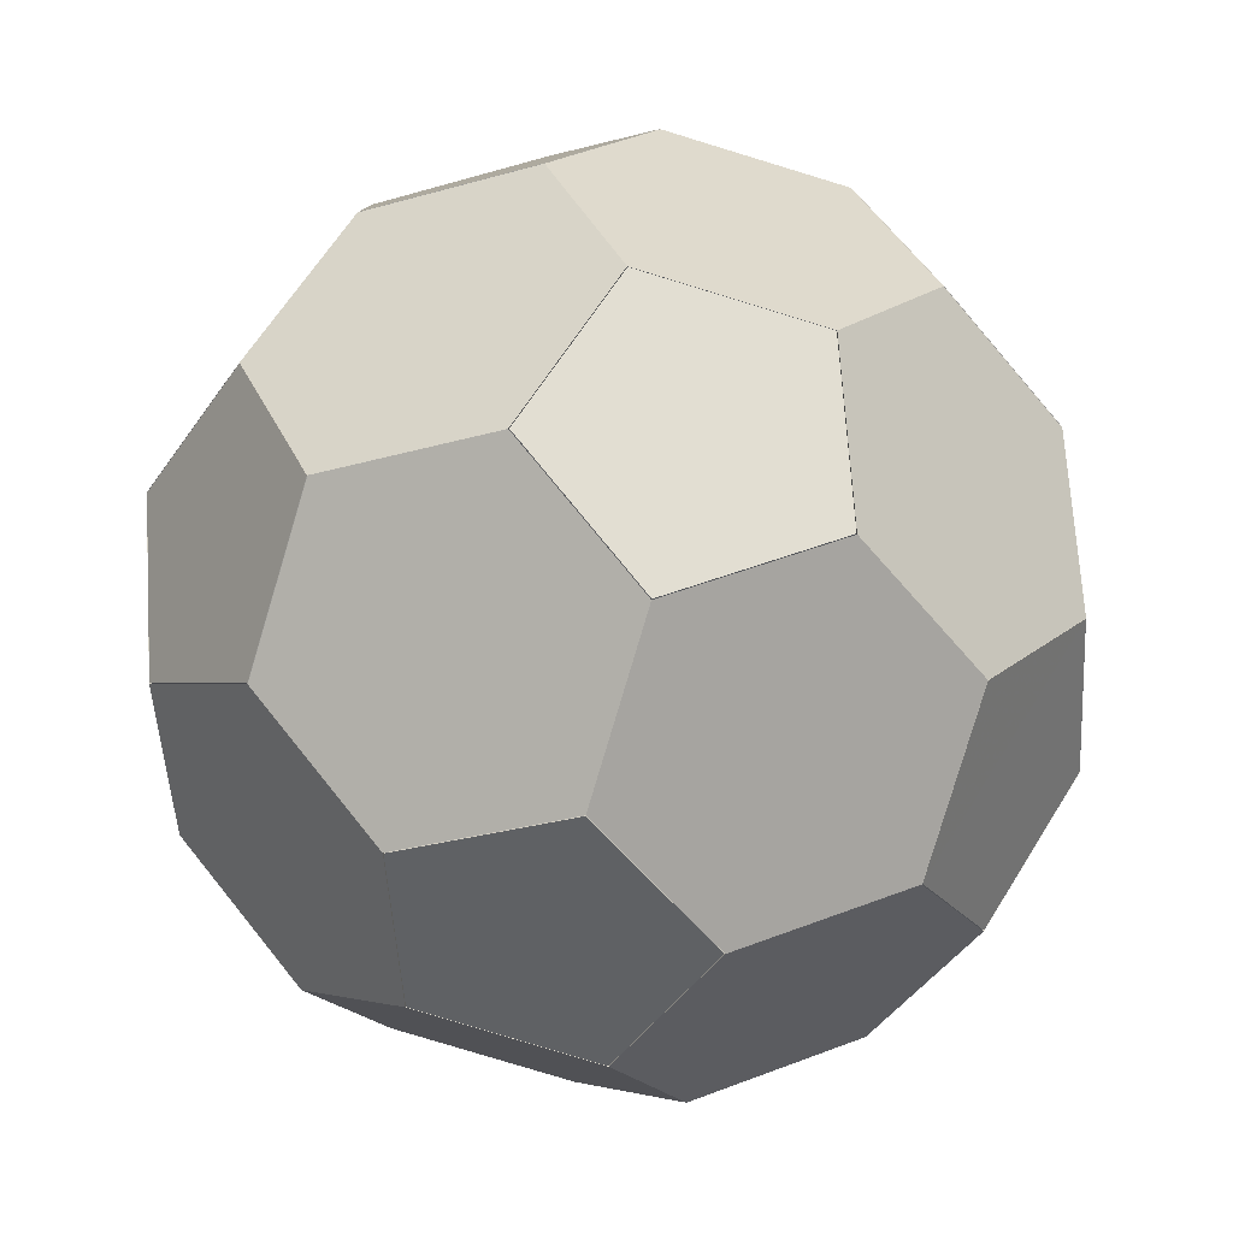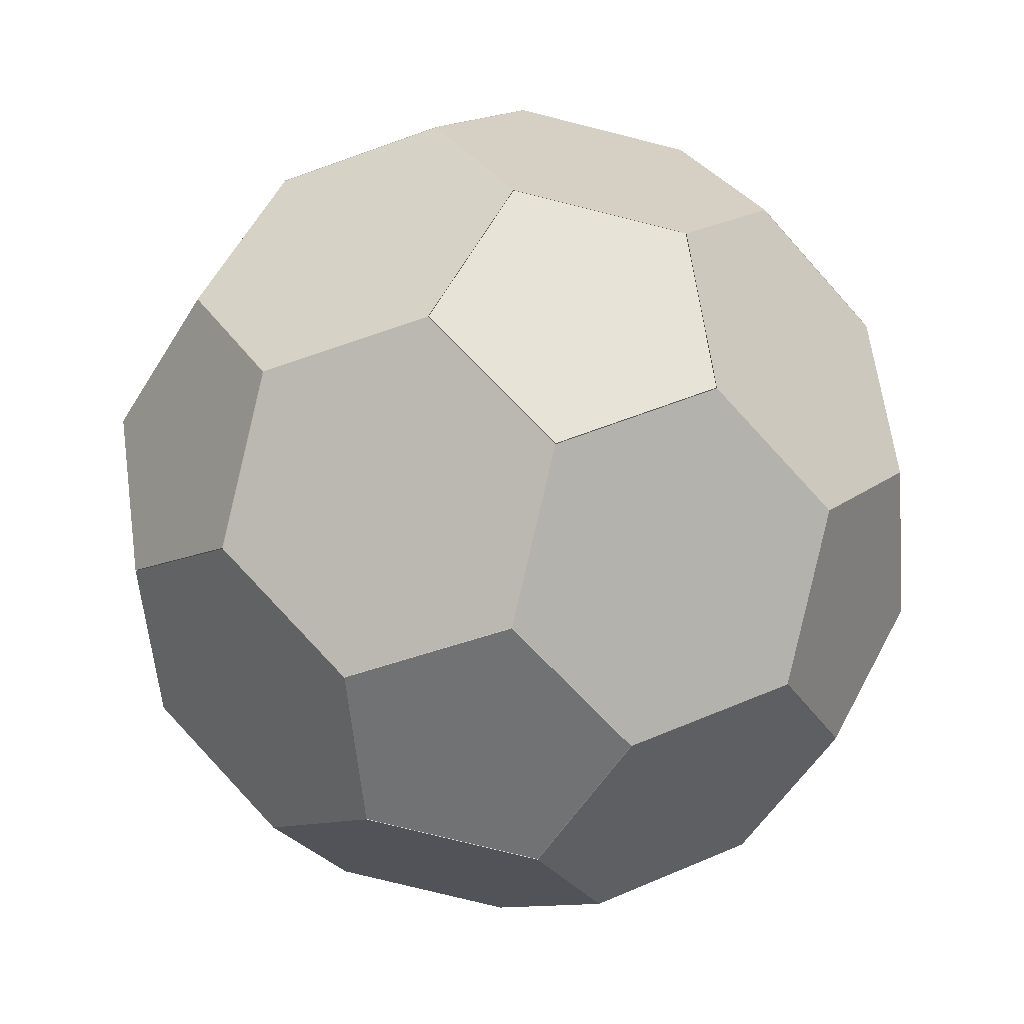
<metadata>
{"format":"obj","ext":"obj","renderer":"f3d","projection":"perspective","resolution":1024,"background":"white","views":[{"elev":-44.8,"azim":46.2,"up":"+Z"},{"elev":-75.6,"azim":20.5,"up":"+Y"}]}
</metadata>
<code>
o obj_0
v -47.55 		-23.57 		21.2
v -40.04 		-28.72 		15.18
v -39.11 		-28.54 		15.58
v -40.04 		-28.73 		15.19
v -49.3 		-41.98 		14.96
v -53.39 		-41.14 		14.97
v -47.75 		-24.54 		20.91
v -39.1 		-28.55 		15.6
v -49.3 		-43 		14.67
v -53.59 		-42.11 		14.67
v -47.74 		-24.53 		20.89
v -40.05 		-28.72 		15.2
v -49.31 		-43 		14.66
v -47.55 		-23.56 		21.19
v -40.02 		-28.89 		15.22
v -43.93 		-23.57 		18.71
v -53.58 		-42.11 		14.66
v -53.38 		-41.14 		14.96
v -53.37 		-41.14 		14.96
v -43.95 		-23.56 		18.71
v -44.13 		-24.54 		18.41
v -40.89 		-27.61 		12.12
v -40.85 		-27.64 		12.14
v -53.43 		-41.08 		14.78
v -40.19 		-27.11 		11.55
v -40.2 		-27.11 		11.54
v -44.15 		-24.53 		18.41
v -40.86 		-27.64 		12.13
v -44.15 		-24.53 		18.41
v -40.87 		-27.63 		12.13
v -59.5 		-35.7 		13.76
v -58.57 		-35.53 		14.17
v -40.89 		-27.76 		11.99
v -58.57 		-35.52 		14.16
v -40.87 		-27.64 		12.12
v -59.51 		-35.7 		13.75
v -40.78 		-29.96 		8.253
v -40.78 		-29.97 		8.25
v -45.25 		-29.97 		24.61
v -45.27 		-29.98 		24.62
v -58.05 		-36.01 		13.16
v -48.2 		-26.77 		24.15
v -57.81 		-36.23 		12.71
v -46.33 		-36.73 		22.99
v -47.44 		-33.89 		24.32
v -57.88 		-36.17 		12.83
v -58.56 		-35.52 		14.15
v -42.32 		-37.48 		21.09
v -46.01 		-25.26 		8.415
v -42.33 		-37.49 		21.1
v -46.11 		-25.29 		8.263
v -58.59 		-35.35 		14.13
v -41.44 		-30.51 		8.841
v -41.45 		-30.49 		8.847
v -57.63 		-37.48 		10.18
v -45.93 		-37.49 		23.58
v -45.94 		-37.48 		23.59
v -42.13 		-38.92 		14.17
v -54.86 		-23.92 		19.17
v -54.07 		-24.45 		18.76
v -42.14 		-38.92 		14.14
v -55.28 		-24.65 		12.13
v -57.64 		-37.46 		10.19
v -48.21 		-26.79 		24.16
v -48.24 		-26.95 		23.12
v -41.34 		-39.45 		13.75
v -42.13 		-38.91 		14.16
v -42.04 		-38.76 		14.13
v -48.24 		-26.97 		23.13
v -41.07 		-33.74 		9.396
v -41.07 		-33.76 		9.407
v -53.22 		-33.93 		5.73
v -41.63 		-29.97 		22.11
v -41.62 		-29.98 		22.1
v -44.09 		-28.53 		5.771
v -45.55 		-24.8 		7.519
v -42.53 		-30.03 		21.58
v -42.55 		-30.12 		21.66
v -56.97 		-34.27 		7.231
v -45.56 		-24.79 		7.513
v -44.1 		-28.54 		5.756
v -42.56 		-30.15 		21.69
v -56.99 		-34.27 		7.248
v -56.08 		-34.22 		7.778
v -46.23 		-25.32 		8.104
v -46.21 		-25.33 		8.112
v -42.56 		-30.15 		21.7
v -56.06 		-34.08 		7.663
v -46.15 		-25.49 		8.038
v -42.56 		-30.15 		21.68
v -46.21 		-25.33 		8.119
v -56.04 		-34.09 		7.64
v -56.06 		-34.11 		7.675
v -56.05 		-34.1 		7.667
v -56.05 		-34.09 		7.659
v -44.62 		-29.12 		6.467
v -44.76 		-29.07 		6.347
v -44.76 		-29.07 		6.364
v -42.53 		-30.22 		21.66
v -44.75 		-29.07 		6.368
v -53.36 		-34.27 		4.737
v -42.56 		-30.16 		21.69
v -46.92 		-31.41 		4
v -53.34 		-34.27 		4.734
v -53.32 		-34.09 		5.763
v -53.3 		-34.1 		5.763
v -46.91 		-31.24 		5.028
v -53.3 		-34.1 		5.763
v -45.28 		-30.15 		23.58
v -46.89 		-31.23 		5.026
v -45.38 		-30.29 		23.61
v -46.9 		-31.24 		5.028
v -46.94 		-31.42 		4
v -45.3 		-30.15 		23.58
v -45.3 		-30.16 		23.58
v -54.1 		-24.58 		18.87
v -52.18 		-28.54 		24.61
v -45.31 		-30.15 		23.58
v -52.17 		-28.55 		24.62
v -40.98 		-26.77 		19.16
v -50.87 		-22.13 		18.71
v -41.91 		-26.95 		18.75
v -51.07 		-23.1 		18.41
v -51.05 		-23.11 		18.41
v -51.05 		-23.11 		18.41
v -40.97 		-26.79 		19.17
v -41.9 		-26.96 		18.76
v -50.85 		-22.13 		18.71
v -50.91 		-23.16 		18.51
v -41.83 		-27.03 		18.62
v -51.04 		-23.1 		18.4
v -55.5 		-27.11 		22.11
v -54.72 		-27.64 		21.7
v -45.02 		-22.13 		14.67
v -45.03 		-22.13 		14.69
v -45.18 		-23.16 		14.56
v -45.22 		-23.1 		14.38
v -45.23 		-23.11 		14.39
v -53.31 		-34.09 		5.762
v -53.3 		-34.09 		5.761
v -55.29 		-24.66 		12.13
v -55.87 		-27.51 		8.838
v -55.88 		-27.51 		8.846
v -56.28 		-26.76 		8.253
v -55.32 		-24.78 		11.98
v -54.73 		-27.64 		21.69
v -54.73 		-27.64 		21.69
v -50.37 		-37.3 		6.218
v -53.98 		-35.12 		22.89
v -45.24 		-23.1 		14.39
v -57.17 		-33.74 		20.5
v -43.81 		-24.43 		11.68
v -49.03 		-39.47 		21.31
v -43.81 		-24.45 		11.67
v -48.76 		-40.34 		21.83
v -43.15 		-23.9 		11.09
v -49.14 		-39.58 		21.24
v -49.14 		-39.59 		21.24
v -54.52 		-35.72 		23.58
v -43.14 		-23.92 		11.08
v -53.85 		-35.18 		22.98
v -48.74 		-40.34 		21.83
v -53.85 		-35.18 		22.98
v -57.16 		-33.75 		20.5
v -49.13 		-39.59 		21.22
v -41.1 		-33.9 		19.95
v -41.05 		-33.85 		19.79
v -41.1 		-33.89 		19.94
v -52.45 		-38.77 		21.3
v -59.41 		-28.54 		16.32
v -52.4 		-38.91 		21.24
v -49.16 		-39.59 		21.24
v -59.41 		-28.53 		16.34
v -42.91 		-40.34 		17.8
v -42.92 		-40.34 		17.82
v -43.31 		-39.59 		17.2
v -58.63 		-29.07 		15.91
v -58.62 		-29.07 		15.93
v -53.05 		-39.46 		21.83
v -58.61 		-29.07 		15.93
v -43.32 		-39.56 		17.25
v -43.3 		-39.47 		17.35
v -53.06 		-39.45 		21.83
v -52.38 		-38.92 		21.24
v -52.49 		-38.95 		21.1
v -52.4 		-38.92 		21.22
v -60 		-31.41 		13.02
v -60 		-31.42 		13.01
v -59.07 		-31.23 		13.43
v -43.76 		-40.34 		10.18
v -59.06 		-31.24 		13.42
v -59.06 		-31.24 		13.41
v -43.75 		-40.33 		10.19
v -44.55 		-39.81 		10.59
v -58.44 		-30.52 		8.988
v -55.46 		-40.34 		18.25
v -57.57 		-30.39 		9.569
v -57.51 		-30.34 		9.396
v -44.54 		-39.8 		10.59
v -55.47 		-40.33 		18.27
v -54.8 		-39.81 		17.66
v -54.8 		-39.79 		17.68
v -44.51 		-39.66 		10.47
v -58.45 		-30.54 		8.997
v -49.1 		-42.03 		14.97
v -49.12 		-42.02 		14.96
v -49.05 		-41.98 		14.78
v -57.51 		-30.36 		9.407
v -57.83 		-34.27 		21.09
v -49.85 		-23.9 		7.513
v -49.87 		-23.91 		7.519
v -47.74 		-42.11 		10.64
v -57.82 		-34.29 		21.1
v -50.49 		-37.14 		6.195
v -47.54 		-41.14 		10.93
v -50.37 		-37.28 		6.215
v -47.76 		-42.11 		10.64
v -47.57 		-41.14 		10.93
v -51.06 		-40.68 		8.143
v -52.27 		-27.52 		6.347
v -52.28 		-27.51 		6.363
v -51.06 		-40.69 		8.162
v -47.56 		-41.14 		10.94
v -50.19 		-37.2 		6.195
v -47.56 		-41.14 		10.95
v -49.45 		-24.65 		8.104
v -49.59 		-24.78 		8.035
v -43.89 		-36.61 		7.64
v -43.88 		-36.62 		7.667
v -50.4 		-37.48 		5.193
v -50.4 		-37.46 		5.187
v -54.84 		-23.9 		19.16
v -43.88 		-36.61 		7.659
v -54.06 		-24.43 		18.75
v -43.88 		-36.6 		7.662
v -46.43 		-35.7 		4.737
v -46.44 		-35.7 		4.734
v -46.43 		-35.34 		5.73
v -49.48 		-24.66 		8.107
v -49.47 		-24.66 		8.111
v -49.47 		-24.65 		8.122
v -46.39 		-35.53 		5.763
v -58.42 		-37.14 		17.8
v -49.47 		-24.65 		8.118
v -52.67 		-26.77 		5.756
v -58.41 		-37.14 		17.82
v -57.73 		-36.62 		17.22
v -57.75 		-36.61 		17.2
v -52.68 		-26.76 		5.771
v -46.41 		-35.52 		5.763
v -57.74 		-36.6 		17.22
v -46.4 		-35.52 		5.762
v -43.11 		-37.14 		7.231
v -51.2 		-30.54 		4
v -51.21 		-30.52 		4
v -43.09 		-37.14 		7.248
v -55.52 		-27.11 		22.1
v -51.17 		-30.34 		5.026
v -51.17 		-30.36 		5.028
v -57.72 		-36.5 		17.34
v -54.73 		-27.64 		21.69
v -54.77 		-27.69 		21.66
v -51.67 		-32.83 		25.35
v -57.74 		-36.6 		17.22
v -51.69 		-32.84 		25.34
v -53.59 		-40.87 		14.19
v -51.72 		-33.02 		24.32
v -40.16 		-33.71 		20.36
v -43.34 		-39.59 		17.22
v -43.32 		-39.59 		17.22
v -40.17 		-33.73 		20.36
v -51.7 		-33.01 		24.32
v -50.86 		-39.71 		8.438
v -50.87 		-39.72 		8.458
v -47.41 		-33.71 		25.35
v -47.4 		-33.73 		25.34
v -51.71 		-33.01 		24.32
v -56.7 		-37.3 		10.59
v -54.72 		-27.61 		21.66
v -54.72 		-27.63 		21.68
v -42.72 		-36.73 		20.5
v -56.78 		-37.21 		10.74
v -42.73 		-36.73 		20.5
v -42.74 		-36.73 		20.5
v -52.22 		-28.72 		23.58
v -52.2 		-28.73 		23.58
v -52.19 		-28.88 		23.61
v -54.51 		-35.7 		23.59
v -56.71 		-37.28 		10.6
v -44.41 		-36.73 		21.66
v -54.68 		-40.68 		10.64
v -53.84 		-35.17 		23
v -54.48 		-39.71 		10.93
v -54.45 		-39.72 		10.93
v -54.46 		-39.72 		10.94
v -47.44 		-33.9 		24.32
v -54.66 		-40.69 		10.64
v -46.34 		-36.73 		23
v -46.88 		-42.1 		18.27
v -47.29 		-41.36 		17.66
v -46.89 		-42.11 		18.25
v -47.28 		-41.35 		17.68
v -38.61 		-32.84 		16.32
v -38.61 		-32.83 		16.34
v -39.54 		-33.02 		15.91
v -39.55 		-33.01 		15.93
v -39.55 		-33.01 		15.93
v -39.2 		-35.7 		13.02
v -39.98 		-35.17 		13.43
v -39.2 		-35.72 		13.01
v -40.15 		-34.97 		12.83
v -39.99 		-35.18 		13.42
v -39.99 		-35.18 		13.41
v -40.28 		-34.27 		8.988
v -40.28 		-34.29 		8.997
v -52.19 		-28.72 		23.58
v -41.35 		-39.46 		13.76
v -58.33 		-29.97 		20.36
v -57.53 		-30.49 		19.94
v -58.33 		-29.96 		20.36
v -57.54 		-30.51 		19.95
v -49.3 		-21.25 		14.67
v -49.29 		-21.25 		14.69
v -49.56 		-22.26 		14.56
v -49.5 		-22.22 		14.38
v -49.3 		-22.26 		14.39
v -49.49 		-22.22 		14.39
v -49.31 		-22.26 		14.39
v -55.7 		-23.9 		11.55
v -51.72 		-22.13 		11.09
v -51.32 		-22.88 		11.68
v -55.69 		-23.91 		11.54
v -51.5 		-22.97 		11.69
v -51.73 		-22.14 		11.08
v -51.33 		-22.89 		11.67
v -51.25 		-22.97 		11.52
v -56.56 		-25.48 		15.22
v -56.48 		-25.32 		15.18
v -57.26 		-24.79 		15.58
v -57.27 		-24.8 		15.6
v -56.47 		-25.33 		15.2
v -56.48 		-25.33 		15.19
v -56.29 		-26.77 		8.25
v -55.89 		-27.52 		8.841
v -55.3 		-24.65 		12.14
g group_0_9895907
f 2 12 4
f 6 205 10
f 4 12 8
f 1 7 121
f 27 11 7
f 15 305 2
f 305 303 2
f 3 2 303
f 15 2 4
f 8 15 4
f 17 13 5
f 6 24 18
f 5 19 17
f 16 21 7
f 16 7 1
f 14 27 20
f 14 11 27
f 19 18 17
f 20 27 29
f 30 23 28
f 18 24 17
f 21 27 7
f 21 29 27
f 22 23 30
f 30 28 26
f 26 22 30
f 23 33 35
f 35 28 23
f 130 8 12
f 35 33 26
f 28 35 26
f 32 47 41
f 74 99 268
f 12 2 130
f 25 38 23
f 53 23 38
f 36 52 188
f 34 52 36
f 38 303 314
f 114 40 115
f 36 47 34
f 33 37 26
f 103 81 38
f 36 46 41
f 114 118 40
f 23 22 152
f 47 36 41
f 152 25 23
f 152 156 25
f 32 41 46
f 26 160 22
f 43 32 46
f 36 43 46
f 282 36 63
f 32 34 47
f 32 189 52
f 32 52 34
f 37 33 54
f 54 53 96
f 32 278 31
f 54 96 37
f 33 53 54
f 23 53 33
f 43 36 282
f 61 58 194
f 66 67 61
f 69 118 65
f 66 68 67
f 118 69 64
f 75 26 37
f 26 75 76
f 26 76 160
f 74 126 77
f 77 78 74
f 85 86 89
f 74 8 126
f 85 91 86
f 87 78 77
f 87 90 78
f 90 87 82
f 89 86 76
f 82 74 90
f 85 97 80
f 76 75 89
f 49 51 85
f 90 74 78
f 85 51 91
f 49 85 152
f 51 76 91
f 51 160 76
f 93 94 92
f 91 76 86
f 92 94 95
f 74 268 304
f 97 38 81
f 97 96 53
f 53 38 97
f 83 94 93
f 75 37 96
f 92 84 93
f 93 84 83
f 83 95 94
f 99 74 102
f 89 75 98
f 92 95 88
f 74 82 102
f 96 97 100
f 97 98 100
f 96 100 75
f 75 100 98
f 88 95 83
f 8 74 304
f 89 98 97
f 97 85 89
f 81 80 97
f 102 87 99
f 101 230 79
f 82 87 102
f 73 42 39
f 214 105 106
f 105 108 106
f 110 103 242
f 109 111 296
f 110 112 107
f 45 296 111
f 106 108 104
f 103 255 81
f 73 39 276
f 111 275 45
f 112 113 107
f 115 109 114
f 59 116 60
f 109 115 111
f 111 115 40
f 40 275 111
f 109 118 114
f 118 109 65
f 39 65 109
f 107 259 258
f 118 64 40
f 110 107 258
f 65 39 42
f 232 1 121
f 120 42 73
f 124 125 123
f 121 123 325
f 122 77 127
f 87 77 122
f 73 87 122
f 124 123 129
f 73 122 120
f 65 42 117
f 7 129 123
f 117 285 65
f 124 128 125
f 120 16 1
f 7 123 121
f 42 1 132
f 120 1 42
f 42 132 117
f 77 126 127
f 7 11 129
f 64 119 40
f 14 129 11
f 316 65 285
f 129 14 128
f 14 20 128
f 124 129 128
f 64 316 119
f 122 130 2
f 65 316 69
f 120 122 3
f 131 324 123
f 64 69 316
f 3 122 2
f 123 324 325
f 130 126 8
f 130 122 127
f 329 339 322
f 25 16 120
f 131 123 125
f 131 125 128
f 126 130 127
f 135 20 136
f 137 16 134
f 16 137 21
f 136 21 137
f 134 16 156
f 16 25 156
f 29 21 136
f 20 29 136
f 136 137 138
f 138 135 136
f 104 214 106
f 140 139 105
f 72 140 105
f 104 139 140
f 140 72 104
f 108 105 139
f 142 143 144
f 139 104 108
f 137 150 138
f 147 133 146
f 138 150 135
f 154 152 22
f 162 157 158
f 152 85 156
f 156 85 80
f 161 149 159
f 22 160 154
f 44 153 56
f 153 157 162
f 156 80 210
f 153 162 56
f 49 152 154
f 50 56 162
f 160 49 154
f 160 51 49
f 151 164 149
f 162 158 165
f 3 25 120
f 3 38 25
f 149 164 213
f 3 303 38
f 166 167 168
f 99 166 168
f 166 99 87
f 172 157 153
f 155 172 57
f 155 57 179
f 157 172 158
f 172 165 158
f 178 177 180
f 173 178 180
f 176 174 48
f 270 181 175
f 182 175 181
f 185 184 186
f 32 31 187
f 189 32 187
f 185 186 183
f 52 189 191
f 198 189 187
f 186 184 171
f 191 188 52
f 169 171 184
f 171 183 186
f 171 169 183
f 188 192 197
f 159 183 169
f 191 189 192
f 179 57 288
f 191 192 188
f 196 179 184
f 200 185 183
f 169 163 159
f 179 288 184
f 189 198 197
f 196 155 179
f 159 246 183
f 199 61 194
f 183 246 200
f 199 193 61
f 195 198 187
f 343 245 195
f 199 194 203
f 188 197 204
f 203 193 199
f 88 208 198
f 6 5 205
f 185 201 184
f 5 206 205
f 201 185 202
f 195 92 198
f 9 10 205
f 201 196 184
f 202 185 200
f 151 260 164
f 5 13 206
f 189 197 192
f 170 195 187
f 207 205 206
f 343 195 170
f 197 198 208
f 197 208 204
f 13 207 206
f 212 9 215
f 190 317 212
f 105 214 148
f 205 207 215
f 216 148 214
f 215 207 225
f 148 101 105
f 13 217 207
f 226 210 220
f 217 225 207
f 210 80 245
f 81 245 80
f 217 13 17
f 215 225 223
f 218 215 223
f 218 223 217
f 148 216 224
f 223 225 217
f 226 239 240
f 239 226 227
f 227 220 221
f 226 220 227
f 245 220 210
f 101 148 230
f 104 237 231
f 20 135 128
f 229 228 233
f 60 116 234
f 256 229 233
f 341 60 234
f 214 104 231
f 235 228 70
f 235 70 71
f 231 216 214
f 132 232 234
f 233 228 235
f 314 253 236
f 224 231 237
f 236 103 314
f 104 113 237
f 231 224 216
f 83 36 188
f 227 221 249
f 103 236 242
f 112 238 113
f 211 239 227
f 159 213 246
f 211 227 249
f 211 240 239
f 242 238 110
f 226 244 241
f 226 240 244
f 211 244 240
f 55 243 31
f 31 209 187
f 241 244 211
f 209 31 243
f 113 238 237
f 230 148 236
f 242 236 148
f 201 247 248
f 110 238 112
f 237 238 252
f 247 201 202
f 252 250 237
f 224 237 250
f 247 251 248
f 250 242 224
f 252 242 250
f 242 252 238
f 245 343 220
f 148 224 242
f 243 201 248
f 196 201 243
f 144 211 249
f 261 262 133
f 236 253 230
f 200 247 202
f 251 247 246
f 230 253 219
f 113 104 254
f 107 113 254
f 147 261 133
f 246 264 251
f 146 257 147
f 203 194 228
f 200 246 247
f 255 110 258
f 203 228 229
f 194 190 253
f 253 228 194
f 248 264 260
f 72 258 259
f 229 256 203
f 254 72 259
f 243 248 209
f 258 72 105
f 248 260 151
f 193 203 256
f 248 151 209
f 213 260 246
f 257 261 147
f 256 233 235
f 105 101 258
f 213 164 260
f 257 262 261
f 255 258 101
f 264 248 251
f 260 264 246
f 81 255 245
f 132 1 232
f 133 279 280
f 234 116 133
f 195 255 79
f 133 116 279
f 255 195 245
f 132 234 133
f 101 79 255
f 88 83 204
f 208 88 204
f 263 272 275
f 72 254 104
f 50 175 182
f 10 196 291
f 291 196 243
f 182 181 176
f 255 103 110
f 40 119 263
f 263 275 40
f 43 282 278
f 43 278 32
f 259 107 254
f 182 283 50
f 83 188 204
f 84 63 83
f 92 195 79
f 92 88 198
f 269 176 270
f 36 83 63
f 269 300 176
f 55 79 230
f 92 79 55
f 73 271 87
f 92 278 84
f 269 270 175
f 272 277 267
f 267 276 296
f 181 270 176
f 167 268 168
f 166 87 271
f 296 272 267
f 300 174 176
f 99 168 268
f 265 276 267
f 219 253 190
f 267 277 287
f 219 190 212
f 50 162 175
f 219 212 215
f 45 275 272
f 277 272 263
f 222 218 217
f 276 39 296
f 109 296 39
f 222 274 218
f 273 218 274
f 9 317 174
f 219 215 273
f 273 215 218
f 55 31 278
f 57 48 271
f 288 57 276
f 276 265 288
f 292 184 288
f 176 48 281
f 169 292 163
f 280 146 133
f 279 257 280
f 283 284 50
f 169 184 292
f 257 146 280
f 291 243 55
f 281 283 182
f 285 117 267
f 265 267 117
f 277 263 287
f 281 182 176
f 267 287 285
f 278 282 289
f 149 213 159
f 285 287 286
f 281 284 283
f 288 265 209
f 282 63 289
f 56 50 290
f 50 284 290
f 92 55 278
f 276 271 73
f 163 292 161
f 290 284 281
f 293 294 295
f 209 292 288
f 209 151 292
f 159 163 161
f 292 149 161
f 45 272 296
f 292 151 149
f 290 281 298
f 297 295 294
f 44 290 298
f 24 297 17
f 153 44 298
f 298 48 57
f 294 222 297
f 273 294 293
f 298 281 48
f 57 172 298
f 297 24 266
f 266 293 295
f 271 276 57
f 290 44 56
f 266 295 297
f 153 298 172
f 222 217 297
f 297 217 17
f 289 63 84
f 55 230 219
f 291 55 219
f 289 84 278
f 219 273 291
f 274 294 273
f 293 291 273
f 294 274 222
f 317 9 212
f 10 291 6
f 205 215 9
f 6 18 19
f 266 24 6
f 293 266 6
f 291 293 6
f 5 6 19
f 174 300 301
f 269 175 299
f 174 301 9
f 175 162 299
f 299 162 165
f 165 302 299
f 300 172 155
f 196 10 301
f 155 196 301
f 301 300 155
f 300 165 172
f 300 269 302
f 9 301 10
f 299 302 269
f 165 300 302
f 268 167 304
f 271 303 166
f 306 307 305
f 305 15 306
f 304 306 15
f 304 15 8
f 305 166 303
f 306 304 307
f 167 166 305
f 167 307 304
f 167 305 307
f 271 48 308
f 303 271 308
f 310 315 311
f 311 313 310
f 311 70 309
f 68 312 309
f 309 312 313
f 311 309 313
f 310 313 312
f 58 309 308
f 310 68 66
f 312 68 310
f 303 308 314
f 308 309 314
f 318 209 265
f 318 117 132
f 228 253 314
f 318 265 117
f 70 228 314
f 314 309 70
f 119 286 287
f 316 285 286
f 103 38 314
f 316 286 119
f 71 70 311
f 71 311 315
f 119 287 263
f 310 256 315
f 256 235 315
f 193 256 310
f 310 66 193
f 315 235 71
f 257 116 59
f 133 262 321
f 48 174 317
f 190 194 317
f 193 66 61
f 317 58 308
f 338 341 234
f 317 308 48
f 58 67 68
f 341 59 60
f 58 317 194
f 116 257 279
f 58 61 67
f 309 58 68
f 320 319 262
f 320 180 319
f 173 180 320
f 133 318 132
f 133 321 318
f 59 173 257
f 59 340 173
f 257 173 320
f 320 262 257
f 170 318 177
f 318 170 209
f 187 209 170
f 321 319 180
f 262 319 321
f 321 180 177
f 318 321 177
f 325 134 322
f 128 135 323
f 326 137 325
f 322 121 325
f 324 131 128
f 128 323 324
f 325 137 134
f 150 137 326
f 326 135 150
f 328 325 327
f 326 325 328
f 326 328 135
f 328 327 323
f 327 325 324
f 327 324 323
f 135 328 323
f 134 330 322
f 330 329 322
f 330 134 156
f 330 156 210
f 330 331 329
f 334 332 333
f 332 141 62
f 145 141 332
f 331 336 335
f 333 331 335
f 333 332 62
f 335 334 333
f 334 211 332
f 210 331 330
f 336 211 334
f 335 336 334
f 144 332 211
f 145 332 144
f 337 177 178
f 338 177 337
f 177 338 170
f 121 322 339
f 170 338 339
f 173 337 178
f 340 337 173
f 339 232 121
f 338 342 341
f 234 232 339
f 342 340 341
f 338 234 339
f 59 341 340
f 338 337 342
f 340 342 337
f 336 331 226
f 241 336 226
f 210 226 331
f 336 241 211
f 344 220 343
f 142 249 221
f 220 142 221
f 142 220 344
f 343 329 344
f 249 142 144
f 333 345 331
f 62 345 333
f 344 345 145
f 143 344 145
f 62 141 345
f 345 141 145
f 344 143 142
f 345 344 329
f 339 343 170
f 339 329 343
f 331 345 329
f 145 144 143

</code>
